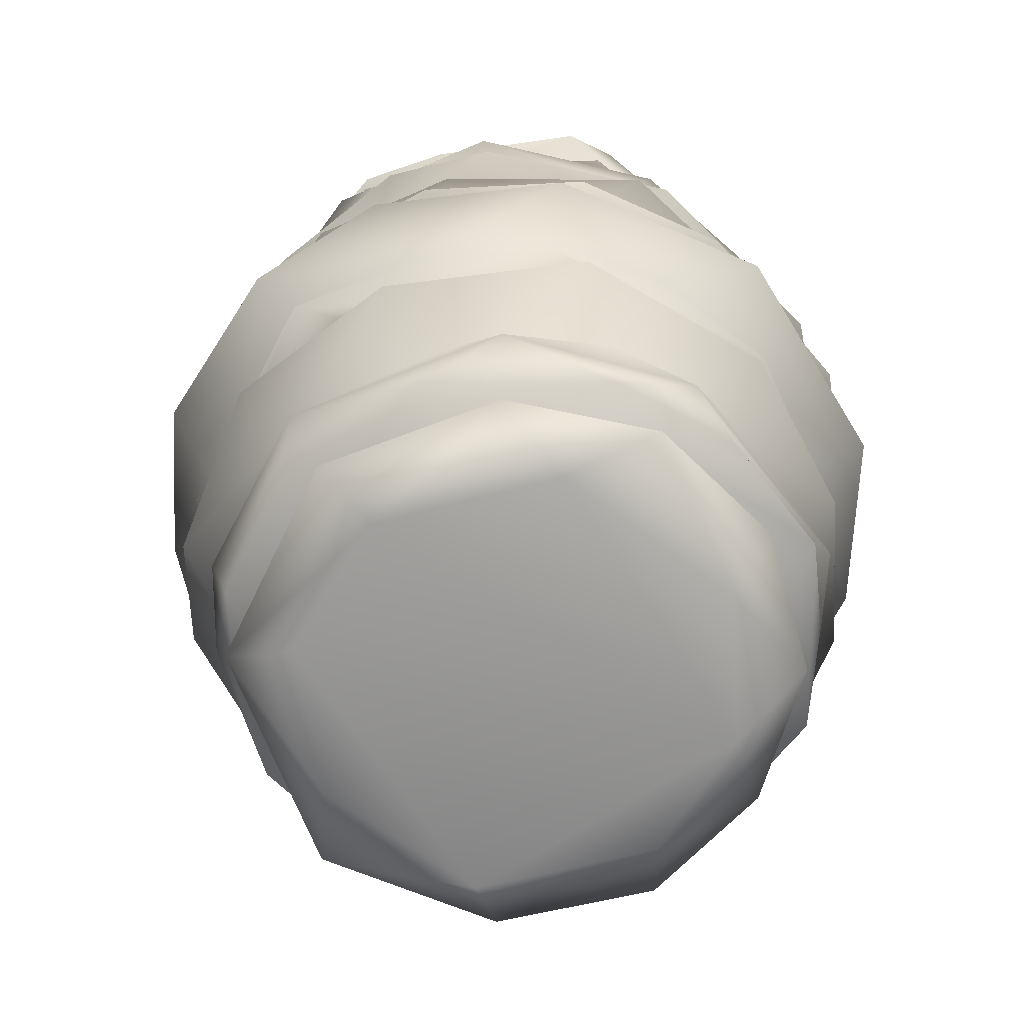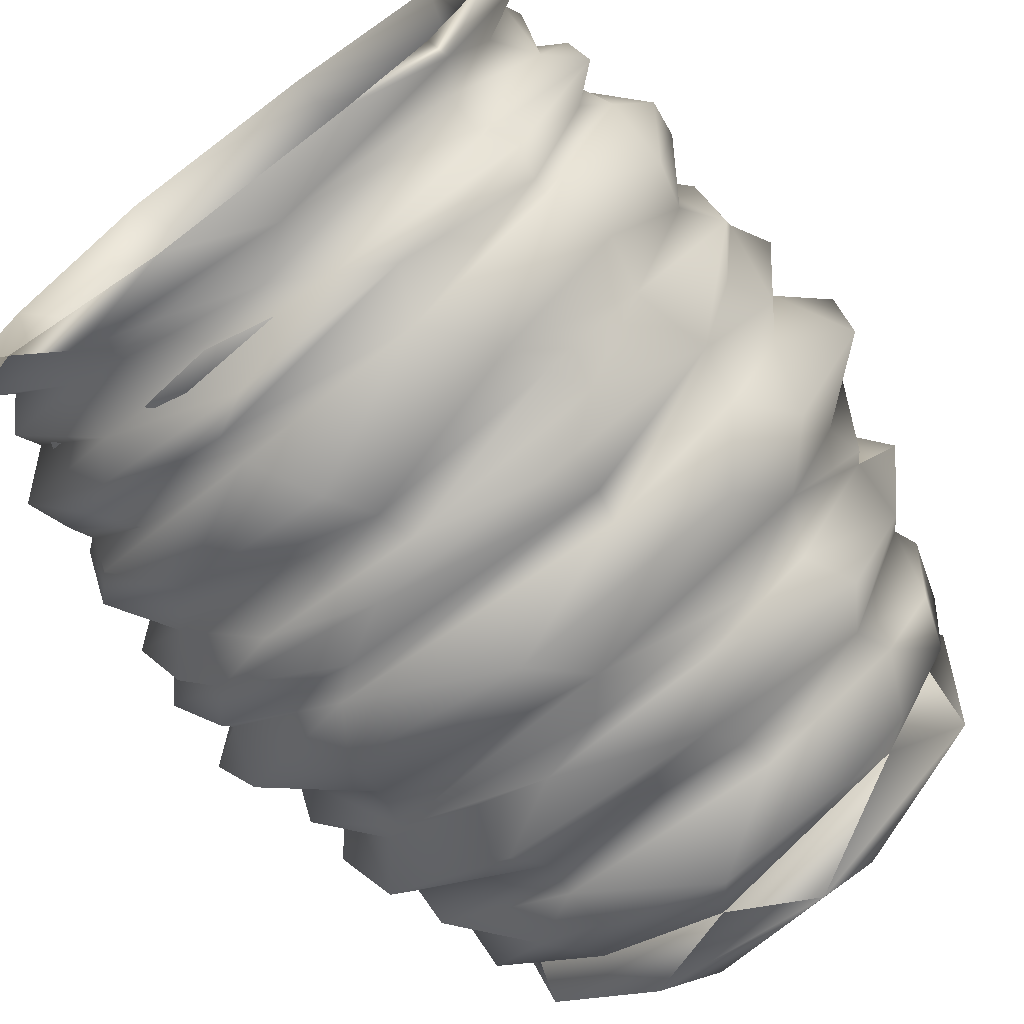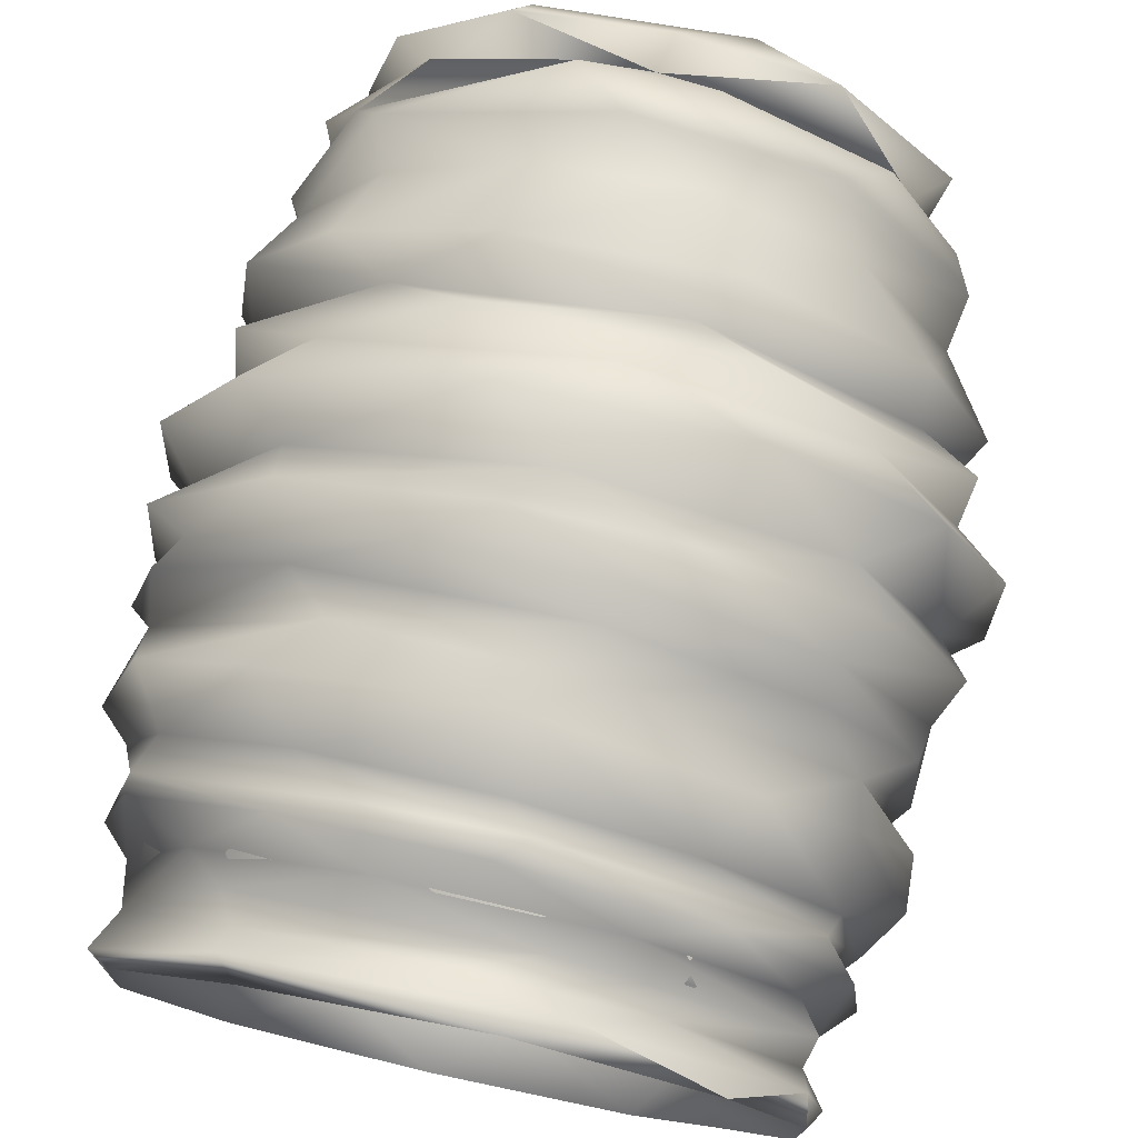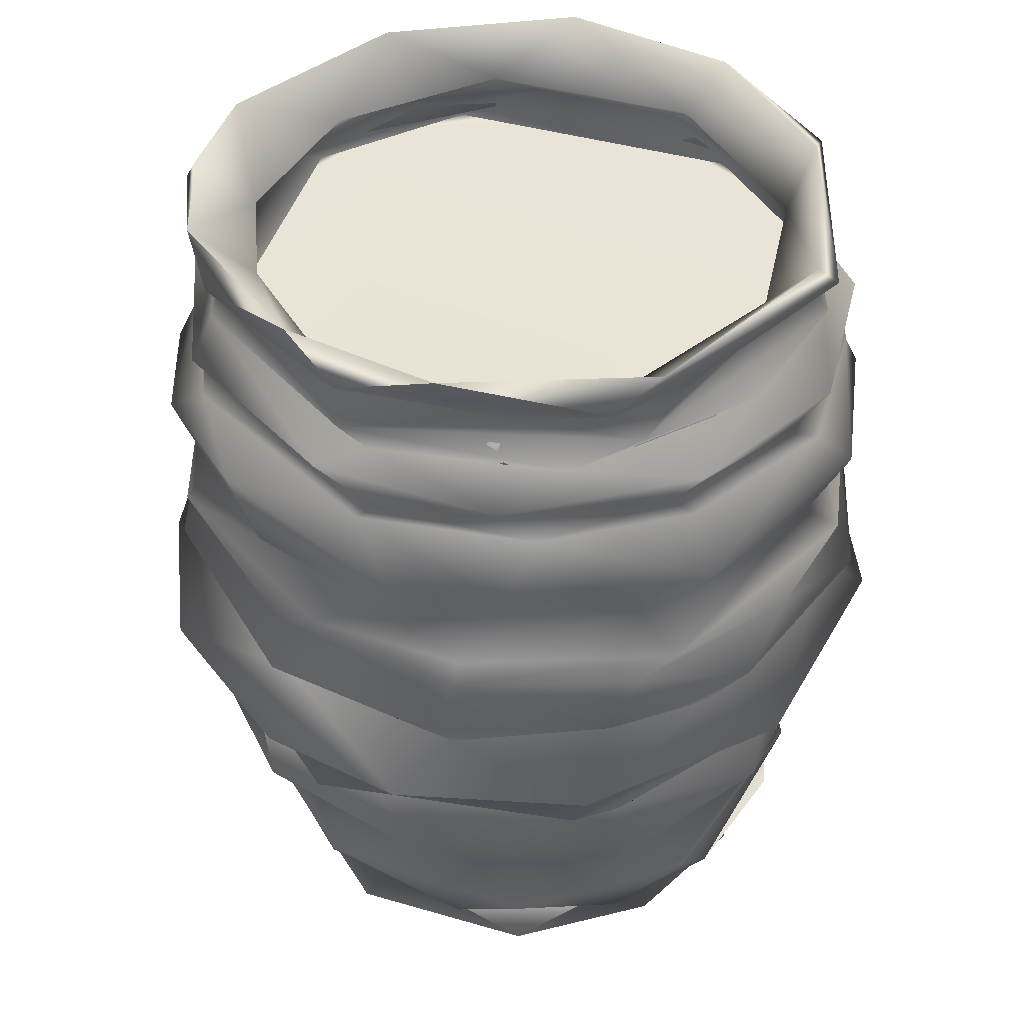
<metadata>
{"format":"obj","ext":"obj","renderer":"f3d","projection":"perspective","resolution":1024,"background":"white","views":[{"elev":-67.7,"azim":-30.2,"up":"+Y"},{"elev":-72.3,"azim":-143.2,"up":"+Z"},{"elev":76.6,"azim":-167.7,"up":"+Z"},{"elev":43.3,"azim":-33.6,"up":"+Y"}]}
</metadata>
<code>
g
v -0.115 0.142 0.056
v -0.071 0.142 0.107
v -0.038 0.141 0.121
v -0.006 0.14 0.127
v 0.027 0.14 0.125
v 0.06 0.138 0.116
v 0.088 0.138 0.098
v 0.112 0.137 0.073
v 0.127 0.138 0.044
v 0.136 0.137 0.009
v 0.123 0.137 -0.058
v 0.104 0.137 -0.087
v 0.078 0.137 -0.111
v 0.053 0.139 -0.124
v 0.013 0.139 -0.132
v -0.022 0.14 -0.129
v -0.053 0.14 -0.118
v -0.103 0.141 -0.073
v -0.116 0.143 -0.048
v -0.126 0.143 -0.01
v 0.134 0.137 -0.025
v -0.103 0.125 -0.096
v -0.105 0.139 -0.098
v -0.049 0.136 -0.135
v -0.103 0.118 -0.099
v -0.04 0.115 -0.14
v 0.024 0.135 -0.149
v 0.044 0.124 -0.139
v 0.041 0.112 -0.143
v 0.096 0.133 -0.119
v 0.097 0.109 -0.111
v 0.117 0.121 -0.087
v 0.155 0.131 -0.027
v 0.141 0.116 -0.048
v 0.134 0.107 -0.053
v 0.145 0.107 0.024
v 0.134 0.122 0.063
v 0.124 0.109 0.082
v 0.132 0.132 0.075
v 0.071 0.111 0.128
v 0.074 0.134 0.129
v 0.05 0.125 0.131
v -0.004 0.114 0.14
v -0.014 0.125 0.138
v -0.003 0.136 0.144
v -0.069 0.117 0.121
v -0.086 0.138 0.118
v -0.119 0.128 0.077
v -0.123 0.119 0.07
v -0.133 0.14 0.054
v -0.139 0.12 -0.031
v -0.142 0.14 -0.032
v -0.129 0.13 -0.047
v -0.053 0.009 -0.136
v -0.111 0.007 -0.086
v -0.116 0.033 -0.095
v -0.058 0.026 -0.148
v -0.108 0.067 -0.098
v -0.076 0.055 -0.133
v -0.041 0.04 -0.141
v 0.075 0.011 -0.129
v 0.057 0.027 -0.15
v 0.035 0.039 -0.145
v 0.126 0.026 -0.107
v 0.116 0.038 -0.105
v 0.139 0.009 -0.056
v 0.162 0.025 -0.03
v 0.154 0.036 -0.024
v 0.144 0.007 0.027
v 0.154 0.023 0.054
v 0.134 0.036 0.075
v 0.102 0.004 0.108
v 0.1 0.021 0.128
v 0.003 0.002 0.147
v 0.049 0.036 0.143
v 0.019 0.02 0.157
v -0.05 0.02 0.15
v -0.034 0.037 0.147
v -0.102 0.002 0.105
v -0.111 0.02 0.11
v -0.102 0.038 0.106
v -0.153 0.021 0.04
v -0.141 0.004 0.029
v -0.144 0.039 0.033
v -0.135 0.006 -0.046
v -0.145 0.023 -0.056
v -0.135 0.04 -0.055
v -0.148 0.057 -0.041
v -0.136 0.072 -0.038
v -0.114 0.092 -0.105
v -0.142 0.095 -0.06
v -0.15 0.105 0.007
v -0.147 0.086 0.028
v -0.12 0.072 0.077
v -0.122 0.092 0.09
v -0.087 0.093 0.124
v -0.002 0.087 0.153
v 0.092 0.087 0.128
v 0.141 0.083 0.072
v 0.16 0.093 0.01
v 0.147 0.084 -0.059
v 0.126 0.101 -0.094
v 0.096 0.084 -0.127
v 0.119 0.063 -0.09
v 0.023 0.087 -0.157
v -0.064 0.089 -0.144
v -0.067 0.069 -0.125
v 0.007 0.054 -0.155
v 0.014 0.066 -0.143
v 0.08 0.051 -0.136
v 0.13 0.049 -0.099
v 0.163 0.049 -0.013
v 0.148 0.062 0.022
v 0.145 0.048 0.063
v 0.088 0.05 0.129
v 0.071 0.065 0.125
v -0.022 0.054 0.157
v -0.028 0.069 0.14
v -0.101 0.056 0.111
v -0.14 0.057 0.057
v -0.096 0.149 -0.089
v -0.095 0.168 -0.088
v -0.128 0.154 -0.038
v -0.116 0.171 -0.044
v -0.105 0.181 -0.098
v -0.124 0.161 0.06
v -0.122 0.171 0.035
v -0.114 0.149 0.066
v -0.054 0.148 0.121
v -0.027 0.161 0.134
v -0.068 0.171 0.106
v 0.036 0.147 0.126
v 0.086 0.16 0.109
v 0.104 0.146 0.085
v 0.129 0.168 0.039
v 0.14 0.145 -0.009
v 0.135 0.159 -0.043
v 0.127 0.171 -0.032
v 0.087 0.145 -0.108
v 0.083 0.168 -0.106
v -0.028 0.147 -0.134
v -0.006 0.16 -0.14
v 0.038 0.171 -0.123
v -0.023 0.173 -0.128
v -0.102 0.19 -0.094
v -0.067 0.191 -0.121
v -0.083 0.17 -0.078
v -0.089 0.158 -0.083
v -0.044 0.157 -0.118
v -0.02 0.169 -0.113
v 0.019 0.191 -0.134
v 0.068 0.18 -0.127
v 0.059 0.168 -0.104
v 0.021 0.157 -0.126
v 0.081 0.156 -0.101
v 0.099 0.191 -0.097
v 0.121 0.156 -0.048
v 0.116 0.168 -0.032
v 0.129 0.157 0.017
v 0.134 0.191 -0.028
v 0.107 0.169 0.053
v 0.088 0.157 0.096
v 0.127 0.19 0.046
v 0.06 0.169 0.099
v -0.001 0.157 0.126
v 0.073 0.191 0.115
v -0.024 0.169 0.112
v 0.082 0.182 0.118
v 0.138 0.184 0.037
v 0.136 0.18 -0.044
v 0.081 0.171 0.101
v 0.002 0.171 0.125
v -0.043 0.181 0.134
v -0.019 0.19 0.134
v -0.076 0.157 0.1
v -0.096 0.191 0.089
v -0.091 0.168 0.067
v -0.116 0.158 0.047
v -0.111 0.169 0.018
v -0.122 0.158 -0.031
v -0.128 0.191 0.028
v -0.106 0.168 -0.036
v -0.124 0.181 0.06
v -0.136 0.18 -0.024
v -0.129 0.191 -0.051
v -0.108 -0.038 -0.088
v -0.097 -0.061 -0.088
v -0.132 -0.062 -0.027
v -0.137 -0.05 -0.051
v -0.132 -0.037 -0.046
v -0.131 -0.011 -0.095
v -0.163 -0.013 -0.033
v -0.142 -0.052 0.053
v -0.117 -0.063 0.063
v -0.14 -0.039 0.027
v -0.16 -0.017 0.045
v -0.101 -0.041 0.1
v -0.131 -0.018 0.102
v -0.03 -0.063 0.133
v -0.057 -0.053 0.134
v -0.064 -0.019 0.153
v -0.008 -0.041 0.141
v 0.048 -0.052 0.137
v 0.032 -0.018 0.164
v 0.08 -0.062 0.107
v 0.101 -0.039 0.1
v 0.122 -0.015 0.115
v 0.138 -0.049 0.056
v 0.139 -0.061 0.006
v 0.159 -0.011 0.044
v 0.143 -0.035 -0.021
v 0.164 -0.008 -0.031
v 0.143 -0.047 -0.047
v 0.109 -0.06 -0.085
v 0.134 -0.005 -0.1
v 0.091 -0.046 -0.123
v 0.091 -0.033 -0.112
v 0.029 -0.06 -0.135
v 0.083 -0.005 -0.146
v 0.002 -0.007 -0.168
v -0.014 -0.034 -0.144
v -0.003 -0.047 -0.148
v -0.049 -0.06 -0.124
v -0.095 -0.009 -0.134
v -0.075 -0.048 -0.125
v -0.089 -0.144 -0.081
v -0.075 -0.158 -0.07
v -0.115 -0.144 -0.042
v -0.102 -0.116 -0.082
v -0.098 -0.158 0.041
v -0.123 -0.12 -0.045
v -0.095 -0.103 -0.08
v -0.134 -0.078 -0.062
v -0.109 -0.078 -0.1
v -0.124 -0.11 0.015
v -0.146 -0.078 0.015
v -0.116 -0.078 0.088
v -0.083 -0.113 0.088
v -0.046 -0.079 0.142
v -0.025 -0.114 0.124
v 0.042 -0.078 0.141
v 0.04 -0.113 0.119
v 0.105 -0.078 0.102
v 0.094 -0.11 0.085
v 0.142 -0.078 0.045
v 0.13 -0.106 0.028
v 0.151 -0.077 -0.022
v 0.127 -0.101 -0.043
v 0.122 -0.078 -0.092
v 0.057 -0.098 -0.113
v 0.06 -0.077 -0.138
v -0.034 -0.077 -0.146
v -0.036 -0.1 -0.117
v -0.042 -0.111 -0.124
v -0.059 -0.142 -0.111
v 0.013 -0.158 -0.111
v 0.001 -0.141 -0.127
v 0.062 -0.143 -0.115
v 0.084 -0.131 -0.097
v 0.107 -0.158 -0.029
v 0.117 -0.144 -0.058
v 0.123 -0.133 -0.032
v 0.129 -0.146 0.028
v 0.112 -0.138 0.067
v 0.085 -0.158 0.071
v 0.085 -0.15 0.102
v 0.003 -0.159 0.11
v 0.031 -0.152 0.124
v -0.022 -0.152 0.122
v -0.088 -0.15 0.084
v -0.12 -0.148 0.02
v -0.127 -0.127 0.034
v -0.07 -0.133 0.111
v 0.01 -0.133 0.132
v 0.1 -0.128 0.095
v 0.138 -0.119 0.009
v 0.123 -0.113 -0.06
v 0.054 -0.109 -0.124
v -0.084 -0.189 0.033
v -0.085 -0.189 -0.032
v -0.043 -0.189 -0.082
v 0.034 -0.189 -0.09
v -0.029 -0.189 0.088
v 0.056 -0.189 0.078
v 0.092 -0.189 0.024
v 0.09 -0.189 -0.036
v 0.06 -0.174 0.104
v -0.001 -0.172 0.119
v -0.063 -0.173 0.099
v 0.105 -0.173 0.06
v 0.12 -0.172 -0.001
v -0.112 -0.171 0.037
v 0.106 -0.171 -0.062
v -0.105 -0.173 -0.055
v 0.055 -0.172 -0.109
v -0.025 -0.173 -0.119
g
f 2 3 4
f 1 2 4
f 4 5 6
f 6 7 8
f 8 9 10
f 11 12 13
f 15 16 17
f 15 17 18
f 4 6 8
f 1 4 8
f 18 19 20
f 11 13 15
f 13 14 15
f 1 15 18
f 1 18 20
f 10 21 11
f 8 10 11
f 8 11 15
f 1 8 15
f 22 23 24
f 25 22 26
f 24 26 22
f 27 28 24
f 26 24 28
f 28 29 26
f 28 27 30
f 28 31 29
f 30 32 28
f 31 28 32
f 32 30 33
f 34 31 32
f 34 35 31
f 33 34 32
f 34 36 35
f 37 34 33
f 37 36 34
f 33 39 37
f 38 36 37
f 39 41 37
f 40 38 37
f 42 37 41
f 37 42 40
f 40 44 43
f 44 40 42
f 41 45 42
f 44 42 45
f 46 43 44
f 45 47 44
f 46 44 48
f 48 44 47
f 46 48 49
f 47 50 48
f 49 48 51
f 48 50 52
f 53 48 52
f 51 48 53
f 53 22 51
f 22 25 51
f 53 52 23
f 23 22 53
f 54 55 56
f 56 57 54
f 58 59 56
f 56 60 57
f 60 56 59
f 61 54 57
f 57 62 61
f 62 57 63
f 60 63 57
f 62 64 61
f 63 65 62
f 64 62 65
f 66 61 64
f 64 67 66
f 67 64 65
f 65 68 67
f 69 66 67
f 67 70 69
f 70 67 68
f 68 71 70
f 72 69 70
f 70 73 72
f 73 70 71
f 74 72 73
f 71 75 73
f 73 76 74
f 76 73 75
f 76 77 74
f 75 78 76
f 77 76 78
f 79 74 77
f 77 80 79
f 78 81 77
f 80 77 81
f 80 82 79
f 83 79 82
f 82 80 81
f 81 84 82
f 85 83 82
f 82 86 85
f 86 82 84
f 84 87 86
f 55 85 86
f 86 56 55
f 56 86 87
f 56 87 88
f 88 58 56
f 58 88 89
f 58 89 90
f 90 91 25
f 51 25 91
f 89 91 90
f 92 51 91
f 92 49 51
f 91 93 92
f 89 93 91
f 89 94 93
f 92 95 49
f 95 92 93
f 49 95 96
f 96 46 49
f 46 96 97
f 97 43 46
f 97 40 43
f 40 97 98
f 98 38 40
f 38 98 99
f 38 100 36
f 99 100 38
f 35 36 100
f 100 102 35
f 101 102 100
f 102 31 35
f 101 103 102
f 103 101 104
f 31 102 29
f 29 102 103
f 103 105 29
f 26 29 105
f 105 106 26
f 25 26 106
f 106 90 25
f 58 90 106
f 106 107 58
f 58 107 59
f 108 59 107
f 106 109 107
f 109 106 105
f 107 109 108
f 109 105 103
f 103 104 109
f 109 104 110
f 110 108 109
f 111 110 104
f 110 111 65
f 65 63 110
f 108 110 63
f 63 60 108
f 59 108 60
f 68 65 111
f 111 112 68
f 101 113 104
f 113 101 100
f 112 111 104
f 104 113 112
f 71 68 112
f 112 114 71
f 113 100 99
f 114 112 113
f 114 115 71
f 75 71 115
f 116 113 99
f 99 98 116
f 115 114 113
f 113 116 115
f 115 117 75
f 78 75 117
f 98 97 116
f 117 115 116
f 118 116 97
f 116 118 117
f 81 78 117
f 117 119 81
f 97 96 118
f 119 117 118
f 94 118 96
f 118 94 119
f 119 120 81
f 84 81 120
f 96 95 94
f 120 119 94
f 95 93 94
f 120 88 84
f 88 120 94
f 94 89 88
f 87 84 88
f 121 23 52
f 121 123 122
f 123 124 122
f 52 123 121
f 122 124 125
f 52 50 123
f 123 127 124
f 128 123 50
f 126 123 128
f 123 126 127
f 50 47 128
f 129 128 47
f 128 129 126
f 130 126 129
f 126 131 127
f 131 126 130
f 47 45 129
f 132 129 45
f 129 132 130
f 45 41 132
f 133 130 132
f 134 132 41
f 132 134 133
f 41 39 134
f 135 133 134
f 136 134 39
f 134 136 135
f 39 33 136
f 137 135 136
f 33 139 136
f 139 33 30
f 137 136 139
f 139 140 137
f 139 30 27
f 27 141 139
f 139 142 140
f 142 139 141
f 143 140 142
f 141 27 24
f 142 144 143
f 141 24 23
f 141 122 142
f 23 121 141
f 122 141 121
f 144 142 122
f 122 125 144
f 146 144 125
f 145 146 125
f 146 145 147
f 148 149 147
f 147 150 146
f 150 147 149
f 144 146 151
f 151 146 150
f 151 152 144
f 152 143 144
f 150 153 151
f 149 154 150
f 154 153 150
f 153 154 155
f 156 151 153
f 152 151 156
f 152 140 143
f 153 155 157
f 153 158 156
f 157 158 153
f 158 157 159
f 158 160 156
f 159 161 158
f 161 159 162
f 162 164 161
f 164 162 165
f 166 161 164
f 165 167 164
f 161 166 163
f 163 166 168
f 168 169 163
f 163 158 161
f 158 163 160
f 160 163 169
f 170 160 169
f 170 156 160
f 156 170 152
f 140 152 170
f 138 140 170
f 140 138 137
f 135 137 138
f 138 170 169
f 169 135 138
f 135 171 133
f 171 135 169
f 169 168 171
f 130 133 171
f 171 172 130
f 172 171 168
f 130 172 131
f 168 173 172
f 131 172 173
f 173 168 174
f 166 174 168
f 164 174 166
f 174 164 167
f 165 175 167
f 173 174 176
f 174 167 177
f 177 167 175
f 177 176 174
f 175 178 177
f 178 179 177
f 179 178 180
f 176 177 179
f 179 181 176
f 180 182 179
f 183 176 181
f 183 173 176
f 173 183 131
f 127 131 183
f 127 183 184
f 181 184 183
f 184 181 185
f 124 127 184
f 181 179 182
f 124 184 125
f 125 184 185
f 182 185 181
f 185 145 125
f 185 182 147
f 145 185 147
f 180 148 147
f 147 182 180
f 186 187 188
f 188 189 186
f 189 190 186
f 191 186 190
f 85 55 191
f 191 192 85
f 190 192 191
f 83 85 192
f 188 193 189
f 190 189 193
f 193 188 194
f 193 195 190
f 192 190 195
f 192 196 83
f 195 196 192
f 193 197 195
f 196 195 197
f 196 198 83
f 79 83 198
f 193 194 199
f 197 198 196
f 199 200 193
f 197 193 200
f 197 201 198
f 198 201 79
f 74 79 201
f 200 202 197
f 201 197 202
f 199 203 200
f 202 200 203
f 202 204 201
f 201 204 74
f 203 199 205
f 203 206 202
f 204 202 206
f 72 74 204
f 204 207 72
f 206 207 204
f 205 208 203
f 206 203 208
f 208 205 209
f 207 210 72
f 69 72 210
f 206 210 207
f 208 211 206
f 210 206 211
f 210 212 69
f 66 69 212
f 211 212 210
f 211 208 213
f 209 213 208
f 213 209 214
f 212 215 66
f 211 215 212
f 61 66 215
f 211 213 216
f 214 216 213
f 216 217 211
f 215 211 217
f 216 214 218
f 217 219 215
f 215 219 61
f 217 220 219
f 216 221 217
f 220 217 221
f 218 222 216
f 221 216 222
f 222 218 223
f 219 220 61
f 54 61 220
f 220 224 54
f 223 225 222
f 221 222 225
f 221 224 220
f 225 223 187
f 224 221 186
f 225 186 221
f 55 54 224
f 224 191 55
f 186 191 224
f 187 186 225
f 227 228 226
f 229 226 228
f 228 227 230
f 228 231 229
f 229 231 232
f 233 234 232
f 187 234 233
f 233 188 187
f 232 235 233
f 235 232 231
f 188 233 236
f 236 233 235
f 236 194 188
f 194 236 237
f 237 236 235
f 235 238 237
f 237 199 194
f 199 237 239
f 239 237 238
f 238 240 239
f 199 239 241
f 241 239 240
f 240 242 241
f 241 205 199
f 205 241 243
f 243 241 242
f 242 244 243
f 205 243 245
f 245 209 205
f 245 243 244
f 244 246 245
f 209 245 247
f 247 245 246
f 246 248 247
f 209 247 249
f 249 214 209
f 249 247 248
f 248 250 249
f 214 249 251
f 251 218 214
f 251 249 250
f 218 251 252
f 252 251 250
f 252 223 218
f 250 253 252
f 223 252 234
f 234 187 223
f 234 252 232
f 253 232 252
f 232 253 254
f 254 229 232
f 229 255 226
f 255 229 254
f 227 226 255
f 256 227 255
f 256 255 257
f 256 257 258
f 258 257 259
f 258 260 256
f 260 258 261
f 259 261 258
f 262 261 259
f 260 261 263
f 262 263 261
f 263 262 264
f 263 265 260
f 265 263 266
f 264 266 263
f 266 267 265
f 267 266 268
f 266 264 268
f 267 268 269
f 269 230 267
f 230 269 270
f 230 270 271
f 230 271 228
f 228 272 231
f 272 228 271
f 231 272 235
f 272 271 270
f 238 235 272
f 270 273 272
f 272 273 238
f 273 270 269
f 240 238 273
f 269 274 273
f 273 274 240
f 242 240 274
f 274 269 268
f 268 275 274
f 274 275 242
f 275 268 264
f 244 242 275
f 246 244 275
f 264 276 275
f 275 276 246
f 276 264 262
f 248 246 276
f 262 277 276
f 276 277 248
f 277 262 259
f 250 248 277
f 259 278 277
f 277 278 250
f 278 259 257
f 253 250 278
f 257 254 278
f 278 254 253
f 254 257 255
f 280 281 282
f 279 280 282
f 285 284 283
f 279 285 283
f 279 282 285
f 282 286 285
f 287 288 284
f 283 284 288
f 283 288 289
f 284 290 287
f 290 284 285
f 289 279 283
f 285 291 290
f 291 285 286
f 279 289 292
f 286 293 291
f 279 292 294
f 294 280 279
f 293 286 282
f 282 295 293
f 230 227 294
f 294 292 230
f 230 292 289
f 289 267 230
f 267 289 288
f 267 288 287
f 287 265 267
f 265 287 290
f 265 290 291
f 291 260 265
f 291 293 260
f 256 260 293
f 293 295 256
f 282 296 295
f 295 296 256
f 296 282 281
f 296 227 256
f 227 296 294
f 294 296 281
f 294 281 280
f 2 178 175
f 178 2 1
f 2 175 165
f 165 3 2
f 3 5 4
f 165 5 3
f 5 165 162
f 5 7 6
f 162 7 5
f 7 9 8
f 7 162 159
f 159 9 7
f 9 21 10
f 21 9 159
f 159 157 21
f 12 11 21
f 21 14 12
f 14 21 157
f 157 155 14
f 13 12 14
f 155 154 14
f 14 16 15
f 16 14 154
f 154 149 16
f 18 17 16
f 16 19 18
f 19 16 149
f 149 148 19
f 148 180 19
f 19 1 20
f 1 19 180
f 180 178 1

</code>
